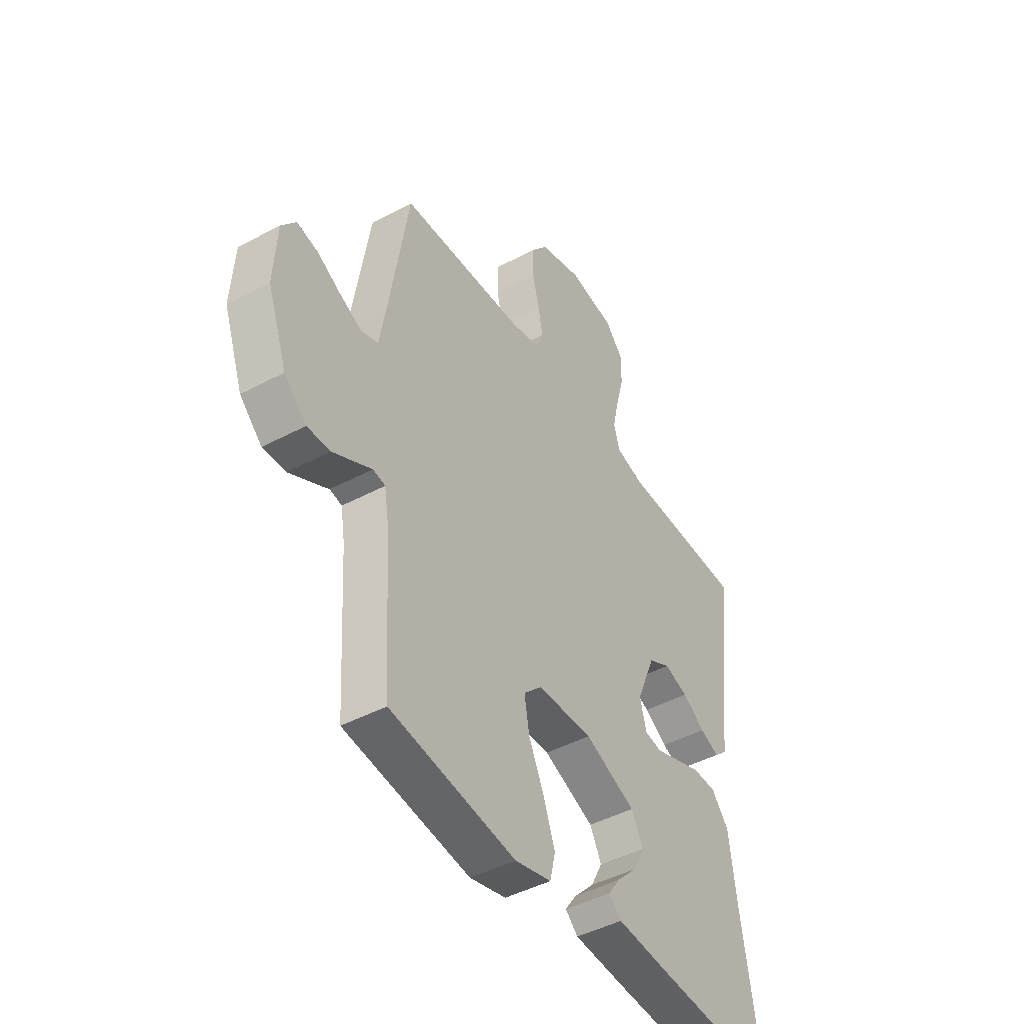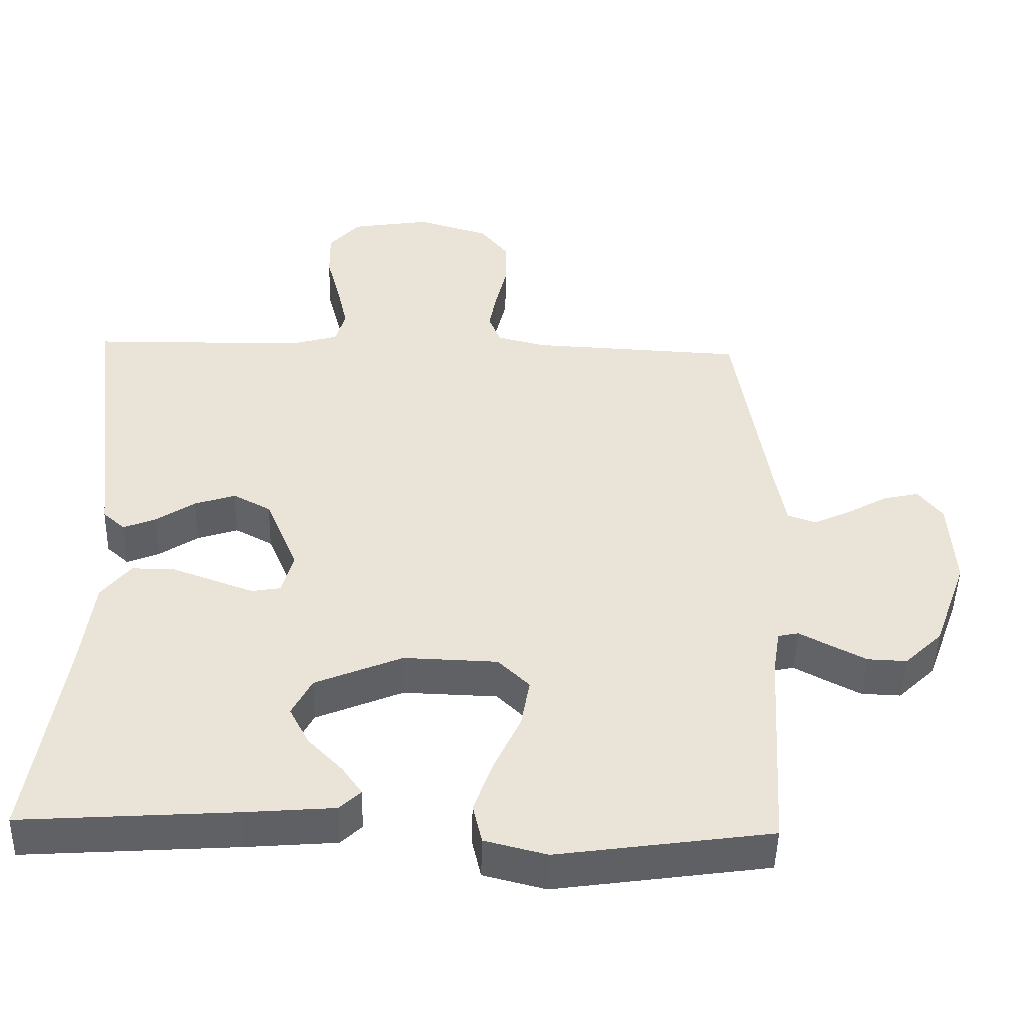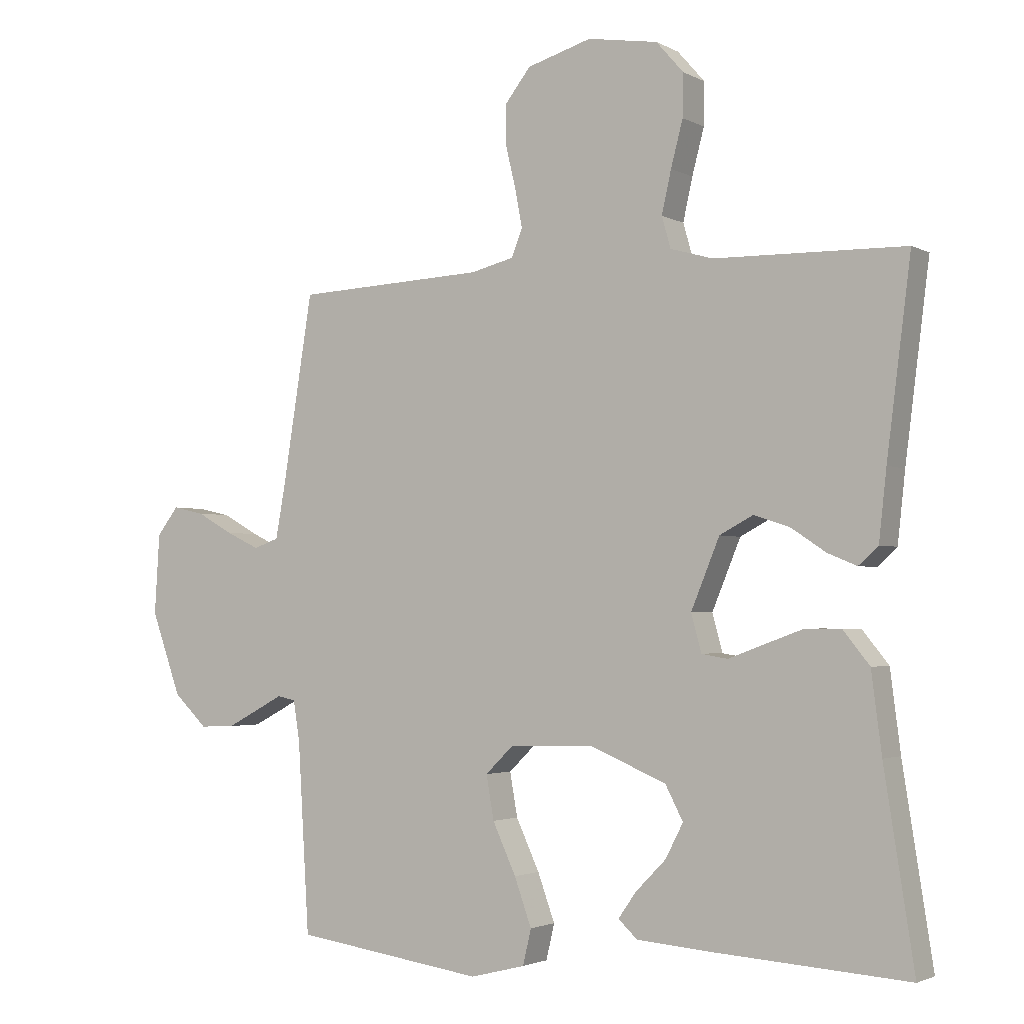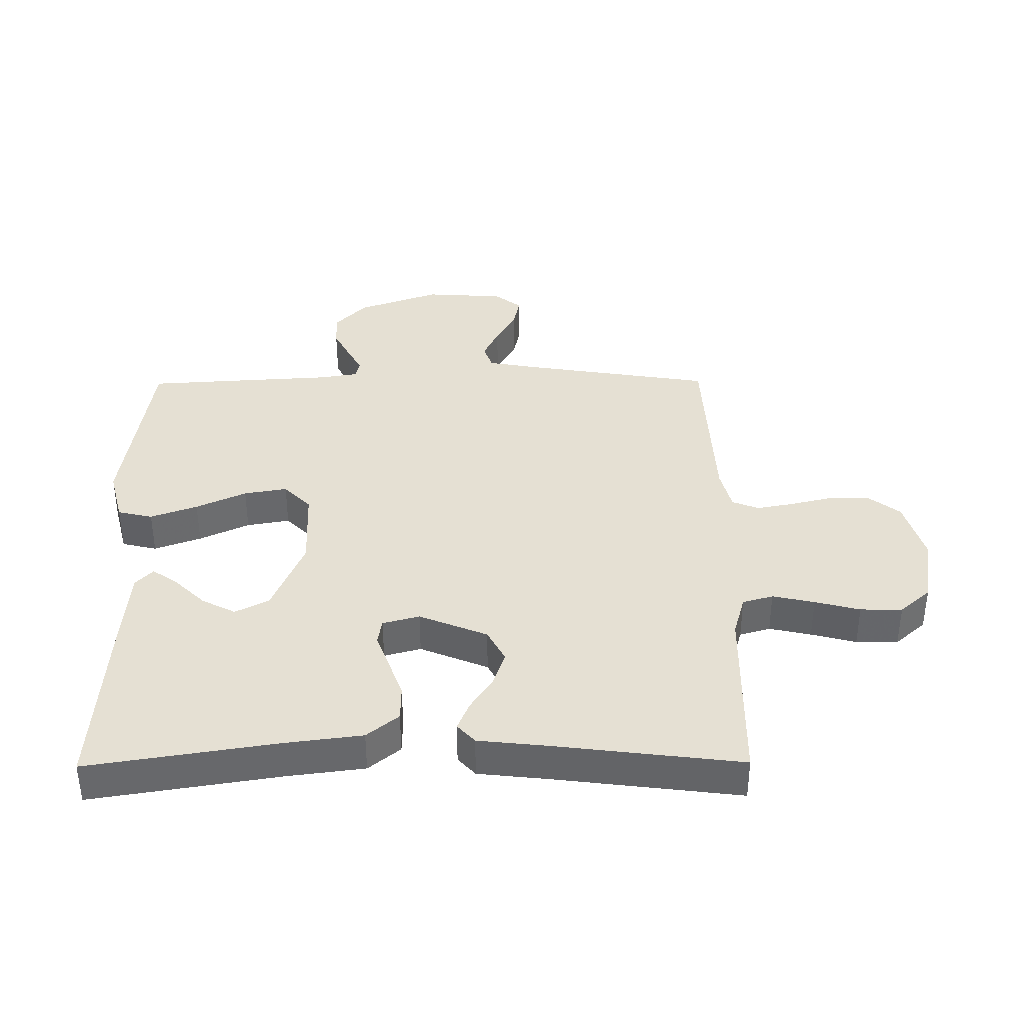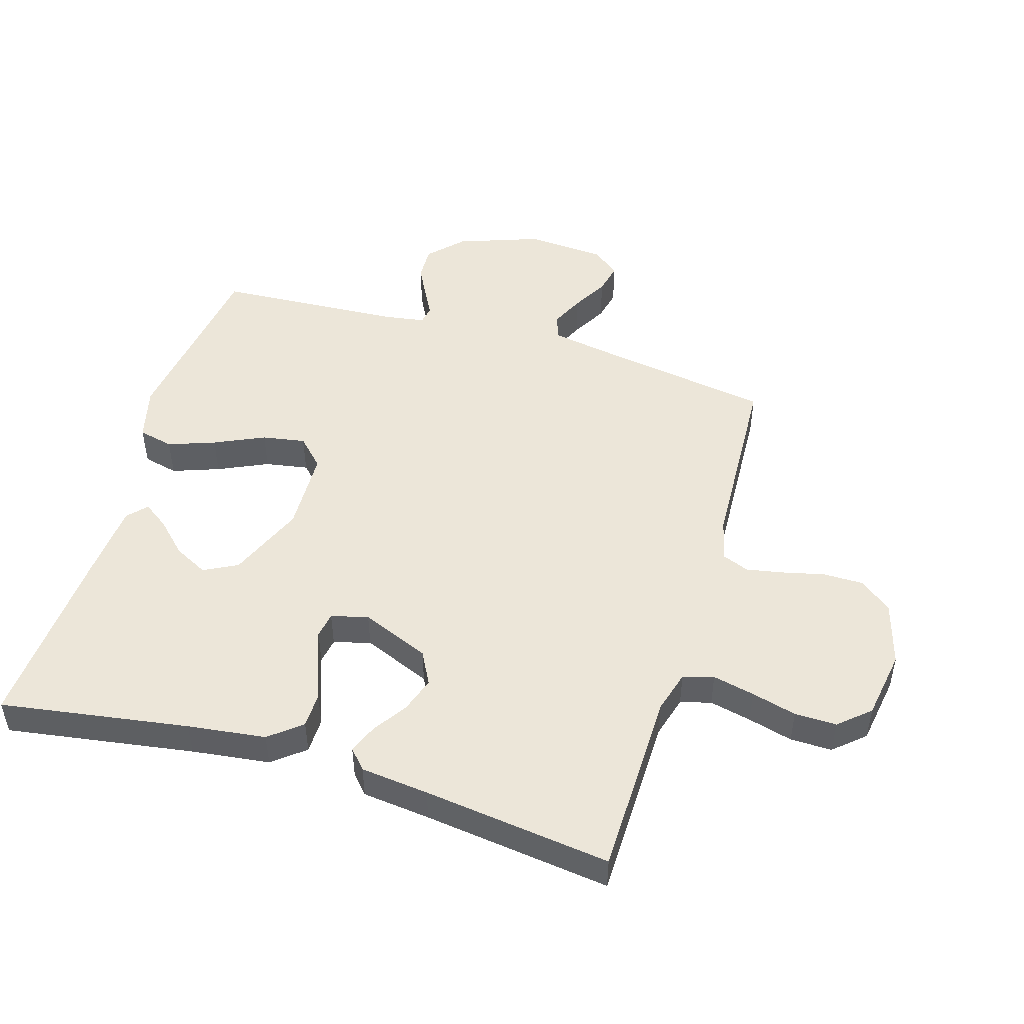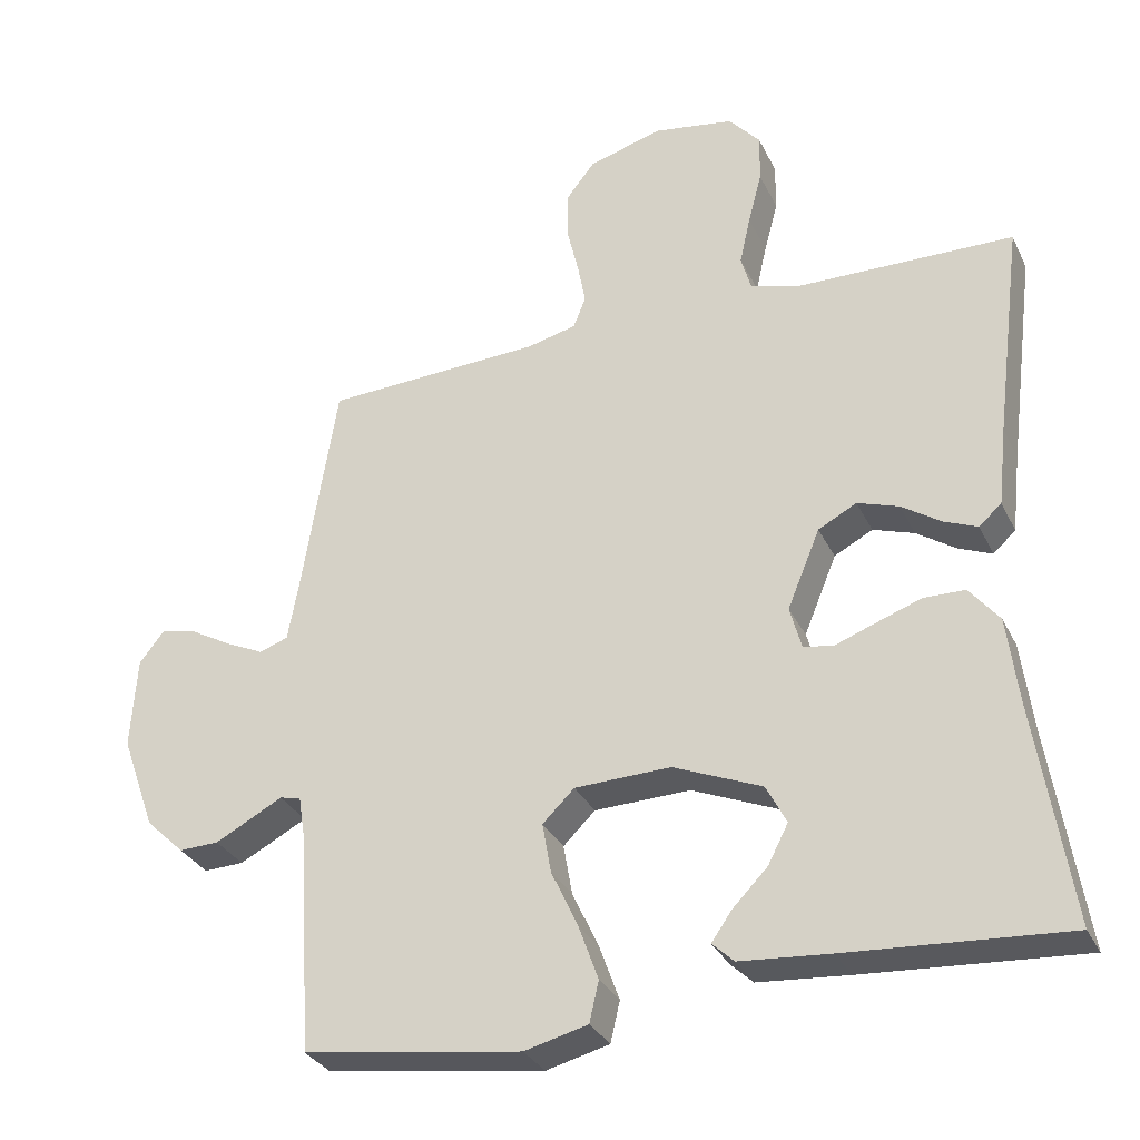
<metadata>
{"format":"obj","ext":"obj","renderer":"f3d","projection":"perspective","resolution":1024,"background":"white","views":[{"elev":-45.0,"azim":121.8,"up":"+Z"},{"elev":-47.8,"azim":-1.5,"up":"+Z"},{"elev":-2.5,"azim":-149.7,"up":"+Z"},{"elev":38.0,"azim":-90.5,"up":"+Y"},{"elev":49.0,"azim":-73.2,"up":"+Y"},{"elev":-31.3,"azim":-157.6,"up":"+Z"}]}
</metadata>
<code>
v 0.5 0.07 0.5
v 0.548 0.07 0.2
v 0.563 0.07 0.117
v 0.603 0.07 0.103
v 0.656 0.07 0.128
v 0.713 0.07 0.16
v 0.763 0.07 0.171
v 0.797 0.07 0.127
v 0.805 0.07 0
v 0.758 0.07 -0.131
v 0.705 0.07 -0.182
v 0.65 0.07 -0.18
v 0.6 0.07 -0.154
v 0.557 0.07 -0.131
v 0.528 0.07 -0.137
v 0.518 0.07 -0.2
v 0.5 0.07 -0.5
v 0.2 0.07 -0.543
v 0.113 0.07 -0.521
v 0.1 0.07 -0.465
v 0.127 0.07 -0.39
v 0.164 0.07 -0.31
v 0.176 0.07 -0.241
v 0.132 0.07 -0.198
v 0 0.07 -0.194
v -0.122 0.07 -0.245
v -0.15 0.07 -0.299
v -0.122 0.07 -0.353
v -0.074 0.07 -0.402
v -0.046 0.07 -0.442
v -0.076 0.07 -0.47
v -0.2 0.07 -0.48
v -0.5 0.07 -0.5
v -0.453 0.07 -0.2
v -0.437 0.07 -0.075
v -0.396 0.07 -0.024
v -0.339 0.07 -0.023
v -0.278 0.07 -0.045
v -0.221 0.07 -0.066
v -0.18 0.07 -0.059
v -0.164 0.07 0
v -0.209 0.07 0.109
v -0.262 0.07 0.137
v -0.319 0.07 0.118
v -0.373 0.07 0.082
v -0.419 0.07 0.063
v -0.45 0.07 0.091
v -0.462 0.07 0.2
v -0.5 0.07 0.5
v -0.2 0.07 0.505
v -0.133 0.07 0.524
v -0.119 0.07 0.573
v -0.134 0.07 0.64
v -0.153 0.07 0.712
v -0.154 0.07 0.779
v -0.111 0.07 0.828
v 0 0.07 0.846
v 0.102 0.07 0.816
v 0.142 0.07 0.765
v 0.142 0.07 0.7
v 0.126 0.07 0.633
v 0.115 0.07 0.574
v 0.132 0.07 0.531
v 0.2 0.07 0.514
v 0.5 0 0.5
v 0.548 0 0.2
v 0.563 0 0.117
v 0.603 0 0.103
v 0.656 0 0.128
v 0.713 0 0.16
v 0.763 0 0.171
v 0.797 0 0.127
v 0.805 0 0
v 0.758 0 -0.131
v 0.705 0 -0.182
v 0.65 0 -0.18
v 0.6 0 -0.154
v 0.557 0 -0.131
v 0.528 0 -0.137
v 0.518 0 -0.2
v 0.5 0 -0.5
v 0.2 0 -0.543
v 0.113 0 -0.521
v 0.1 0 -0.465
v 0.127 0 -0.39
v 0.164 0 -0.31
v 0.176 0 -0.241
v 0.132 0 -0.198
v 0 0 -0.194
v -0.122 0 -0.245
v -0.15 0 -0.299
v -0.122 0 -0.353
v -0.074 0 -0.402
v -0.046 0 -0.442
v -0.076 0 -0.47
v -0.2 0 -0.48
v -0.5 0 -0.5
v -0.453 0 -0.2
v -0.437 0 -0.075
v -0.396 0 -0.024
v -0.339 0 -0.023
v -0.278 0 -0.045
v -0.221 0 -0.066
v -0.18 0 -0.059
v -0.164 0 0
v -0.209 0 0.109
v -0.262 0 0.137
v -0.319 0 0.118
v -0.373 0 0.082
v -0.419 0 0.063
v -0.45 0 0.091
v -0.462 0 0.2
v -0.5 0 0.5
v -0.2 0 0.505
v -0.133 0 0.524
v -0.119 0 0.573
v -0.134 0 0.64
v -0.153 0 0.712
v -0.154 0 0.779
v -0.111 0 0.828
v 0 0 0.846
v 0.102 0 0.816
v 0.142 0 0.765
v 0.142 0 0.7
v 0.126 0 0.633
v 0.115 0 0.574
v 0.132 0 0.531
v 0.2 0 0.514
f 58 59 60 61
f 58 61 62
f 57 58 62
f 56 57 62 63
f 53 54 55 56
f 52 53 56 63
f 48 49 50
f 48 50 51
f 47 48 51
f 44 45 46 47
f 43 44 47 51
f 42 43 51
f 41 42 51 52
f 36 37 38 39
f 34 35 36 39
f 34 39 40
f 33 34 40
f 32 33 40
f 28 29 30 31
f 27 28 31 32
f 19 20 21 22
f 17 18 19 22
f 16 17 22 23
f 15 16 23 24
f 11 12 13 14
f 9 10 11 14
f 5 6 7 8
f 4 5 8 9
f 3 4 9 14
f 64 1 2
f 41 52 63 64
f 27 32 40 41
f 26 27 41 64
f 25 26 64 2
f 14 15 24 25
f 2 3 14 25
f 125 124 123 122
f 126 125 122
f 126 122 121
f 127 126 121 120
f 120 119 118 117
f 127 120 117 116
f 114 113 112
f 115 114 112
f 115 112 111
f 111 110 109 108
f 115 111 108 107
f 115 107 106
f 116 115 106 105
f 103 102 101 100
f 103 100 99 98
f 104 103 98
f 104 98 97
f 104 97 96
f 95 94 93 92
f 96 95 92 91
f 86 85 84 83
f 86 83 82 81
f 87 86 81 80
f 88 87 80 79
f 78 77 76 75
f 78 75 74 73
f 72 71 70 69
f 73 72 69 68
f 78 73 68 67
f 66 65 128
f 128 127 116 105
f 105 104 96 91
f 128 105 91 90
f 66 128 90 89
f 89 88 79 78
f 89 78 67 66
f 1 65 66 2
f 2 66 67 3
f 3 67 68 4
f 4 68 69 5
f 5 69 70 6
f 6 70 71 7
f 7 71 72 8
f 8 72 73 9
f 9 73 74 10
f 10 74 75 11
f 11 75 76 12
f 12 76 77 13
f 13 77 78 14
f 14 78 79 15
f 15 79 80 16
f 16 80 81 17
f 17 81 82 18
f 18 82 83 19
f 19 83 84 20
f 20 84 85 21
f 21 85 86 22
f 22 86 87 23
f 23 87 88 24
f 24 88 89 25
f 25 89 90 26
f 26 90 91 27
f 27 91 92 28
f 28 92 93 29
f 29 93 94 30
f 30 94 95 31
f 31 95 96 32
f 32 96 97 33
f 33 97 98 34
f 34 98 99 35
f 35 99 100 36
f 36 100 101 37
f 37 101 102 38
f 38 102 103 39
f 39 103 104 40
f 40 104 105 41
f 41 105 106 42
f 42 106 107 43
f 43 107 108 44
f 44 108 109 45
f 45 109 110 46
f 46 110 111 47
f 47 111 112 48
f 48 112 113 49
f 49 113 114 50
f 50 114 115 51
f 51 115 116 52
f 52 116 117 53
f 53 117 118 54
f 54 118 119 55
f 55 119 120 56
f 56 120 121 57
f 57 121 122 58
f 58 122 123 59
f 59 123 124 60
f 60 124 125 61
f 61 125 126 62
f 62 126 127 63
f 63 127 128 64
f 64 128 65 1

</code>
